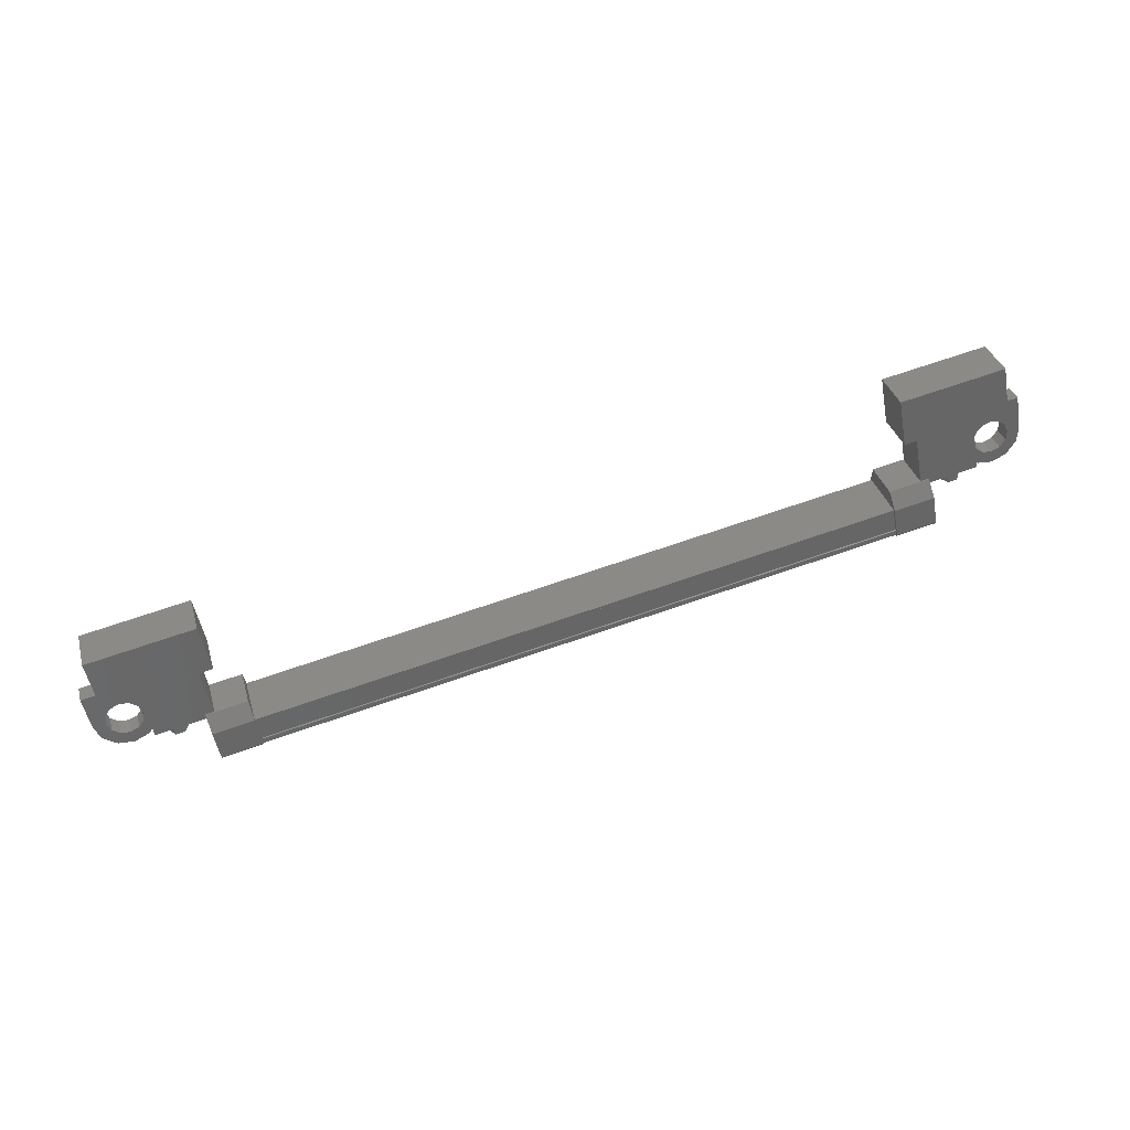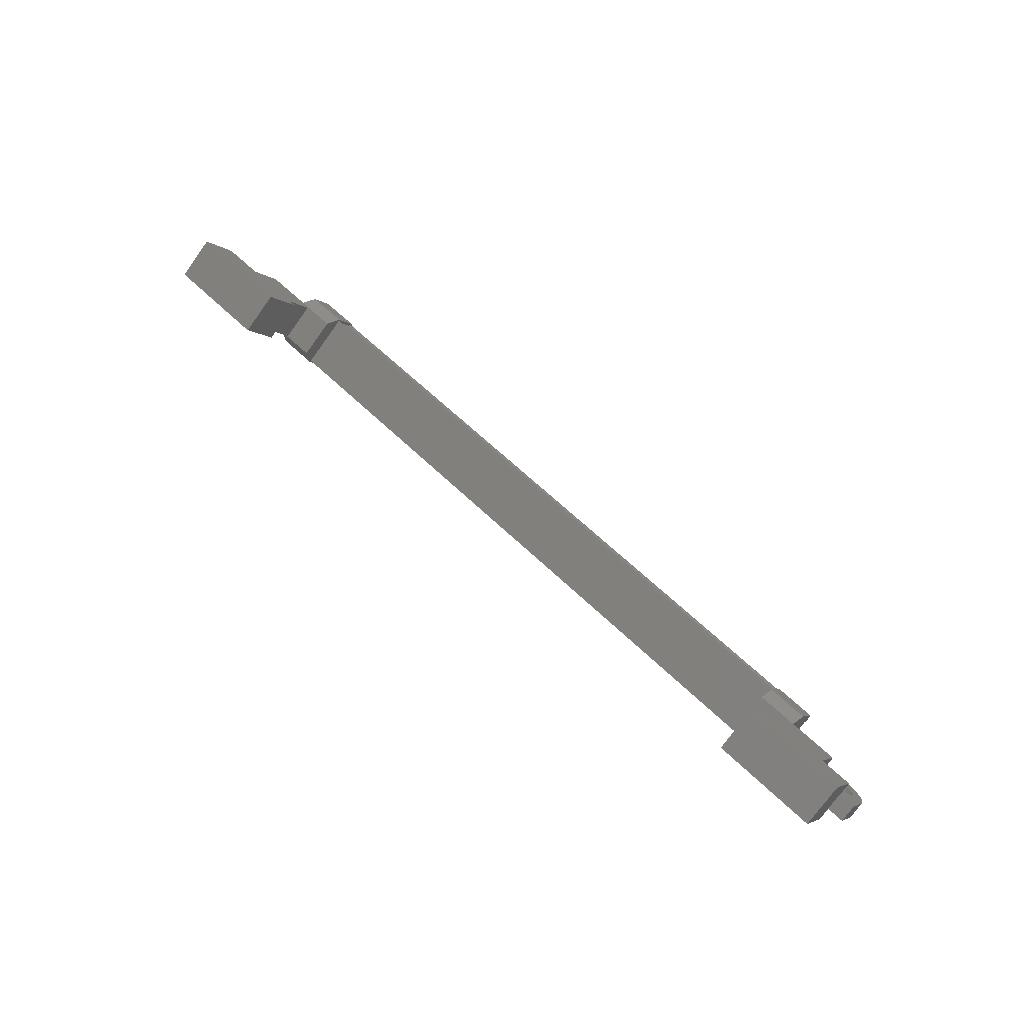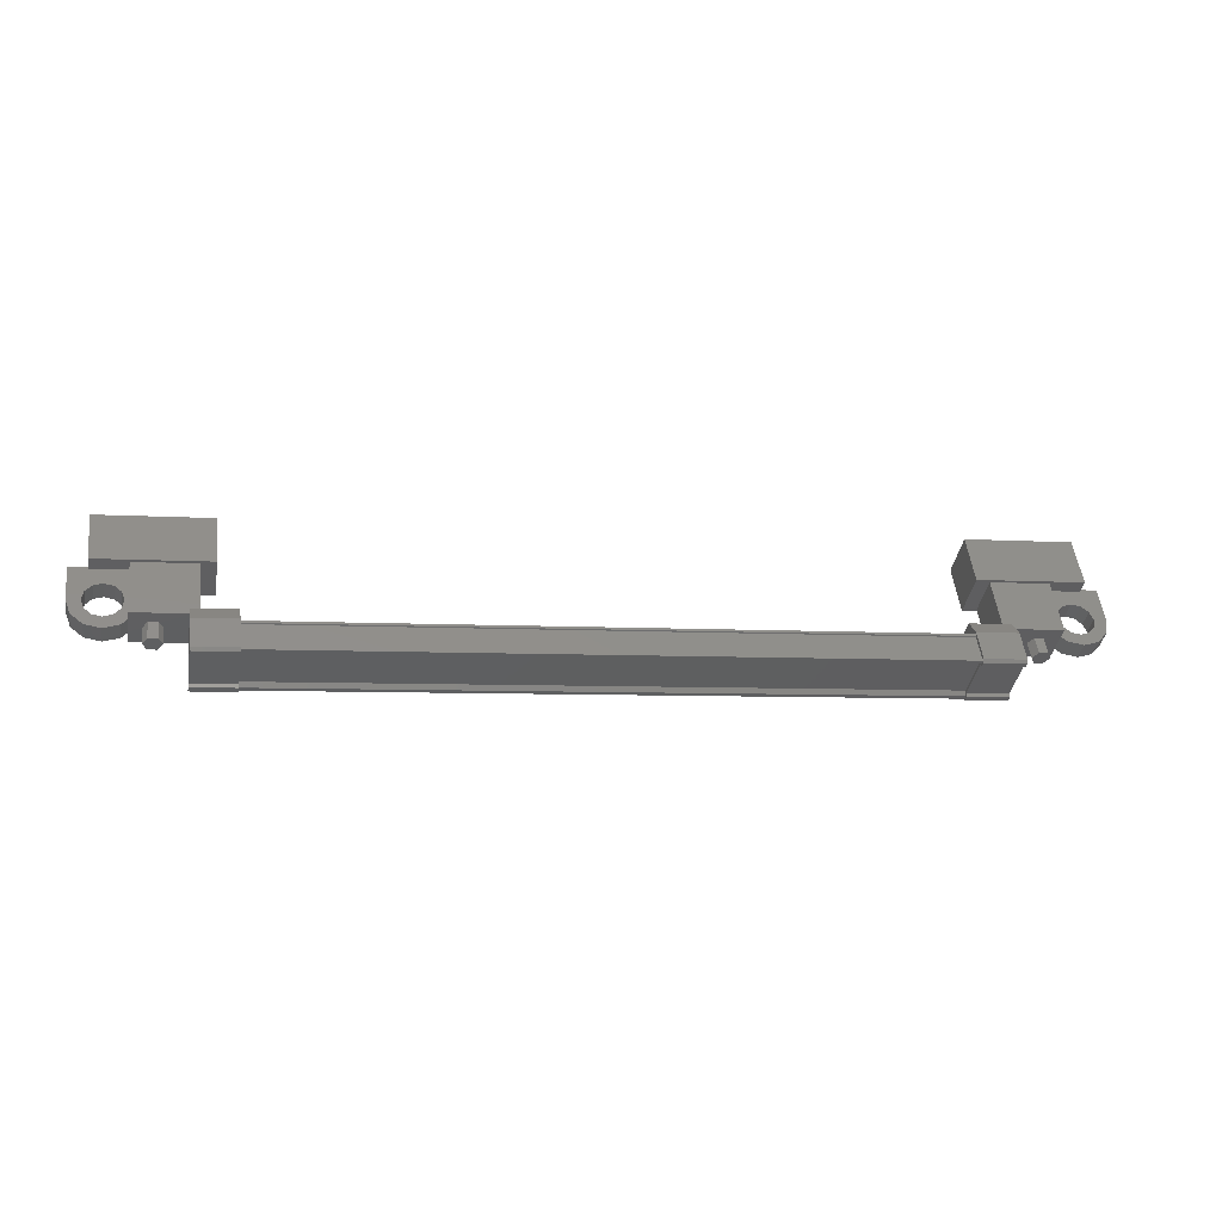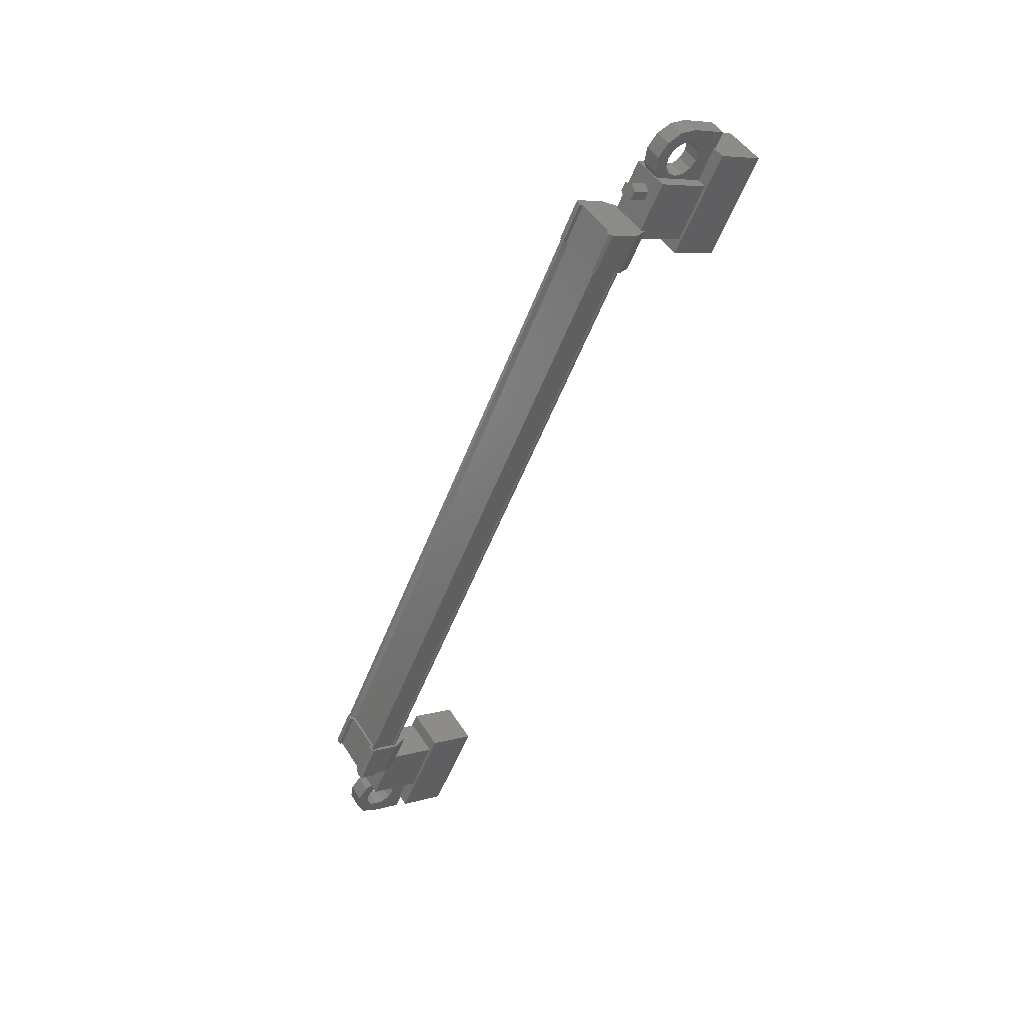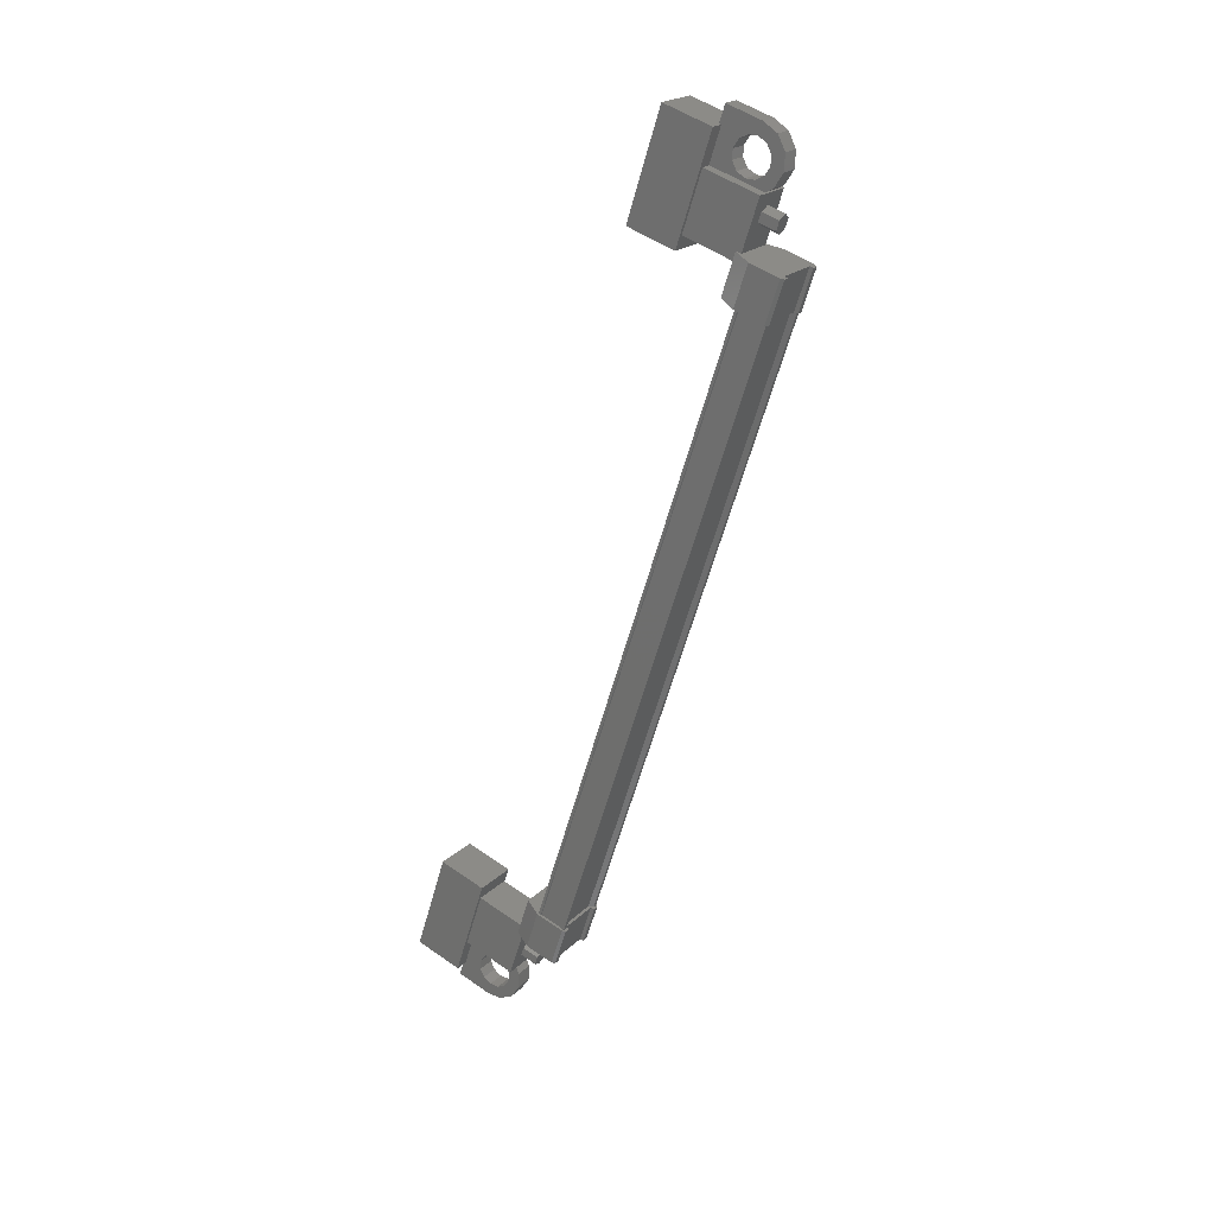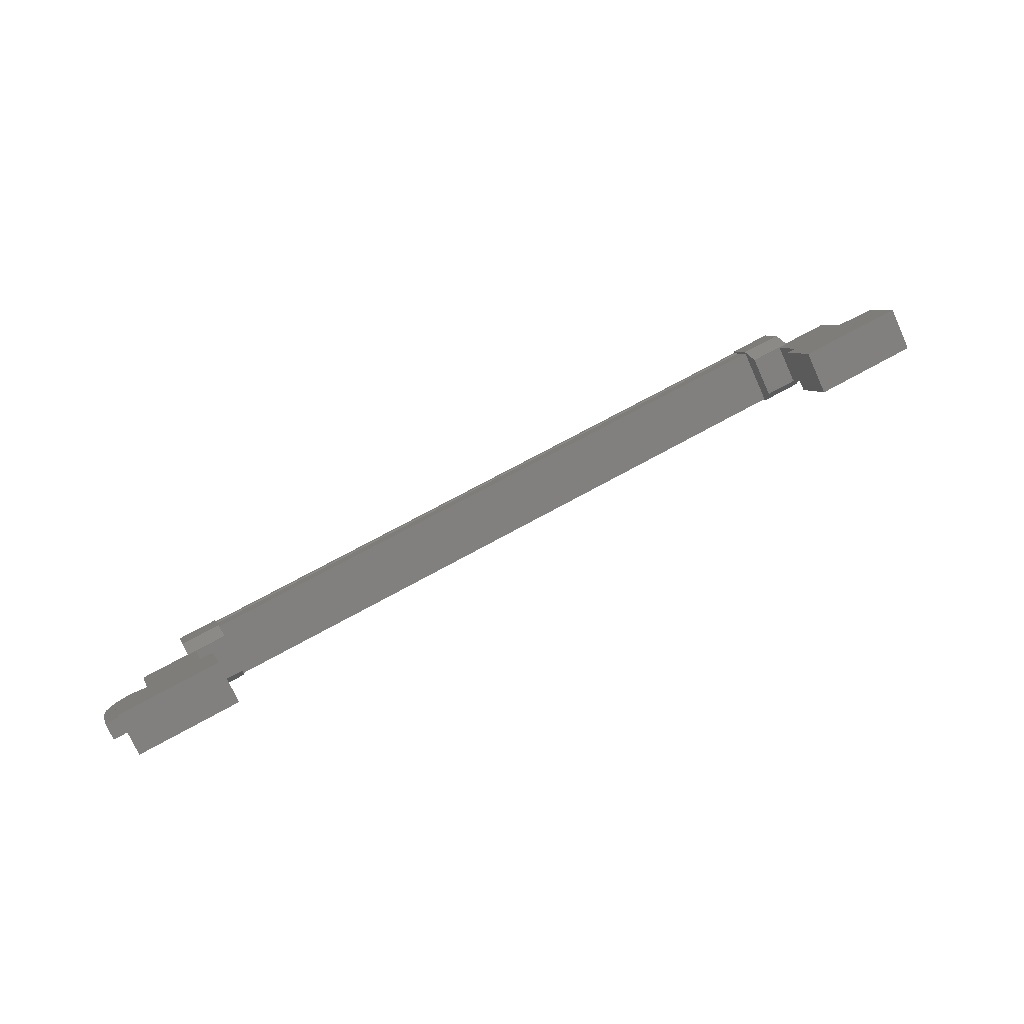
<metadata>
{"format":"stl","ext":"stl","renderer":"f3d","projection":"perspective","resolution":1024,"background":"white","views":[{"elev":71.3,"azim":161.1,"up":"+Y"},{"elev":60.2,"azim":45.0,"up":"+Y"},{"elev":-5.4,"azim":168.0,"up":"+Y"},{"elev":-54.4,"azim":68.9,"up":"+Z"},{"elev":-58.2,"azim":-105.0,"up":"+Z"},{"elev":66.6,"azim":-29.7,"up":"+Y"}]}
</metadata>
<code>
# stl→obj: 224 verts, 392 faces
v 408.2 -75.14 140.3
v 408.2 -74.72 140.6
v 408.3 -75.02 140.1
v 408.3 -74.6 140.4
v 408.6 -75.02 140.1
v 408.6 -74.6 140.4
v 408.7 -75.14 140.3
v 408.7 -74.72 140.6
v 408.6 -75.26 140.5
v 408.6 -74.84 140.7
v 408.3 -75.26 140.5
v 408.3 -74.84 140.7
v 386.6 -74.72 140.6
v 386.6 -75.14 140.3
v 386.5 -74.6 140.4
v 386.5 -75.02 140.1
v 386.2 -74.6 140.4
v 386.2 -75.02 140.1
v 386.1 -74.72 140.6
v 386.1 -75.14 140.3
v 386.2 -74.84 140.7
v 386.2 -75.26 140.5
v 386.5 -74.84 140.7
v 386.5 -75.26 140.5
v 386.4 -75.14 140.3
v 408.5 -75.14 140.3
v 407 -73.8 141.9
v 407 -73.1 140.9
v 410 -73.8 141.9
v 410 -73.1 140.9
v 410 -72.65 142.7
v 410 -71.95 141.7
v 407 -71.95 141.7
v 407 -72.65 142.7
v 384.8 -72.65 142.7
v 384.8 -71.95 141.7
v 384.8 -73.8 141.9
v 384.8 -73.1 140.9
v 387.8 -73.8 141.9
v 387.8 -73.1 140.9
v 387.8 -71.95 141.7
v 387.8 -72.65 142.7
v 407.2 -76.19 140.5
v 387.6 -76.12 140.4
v 407.2 -76.12 140.4
v 407.2 -75.98 140.4
v 388.4 -75.37 139.2
v 387.2 -75.26 139.2
v 388.4 -75.26 139.2
v 387.2 -74.56 139.7
v 407.6 -75.49 141
v 406.5 -76.19 140.6
v 407.6 -76.19 140.6
v 406.5 -76.23 140.5
v 387.6 -75.32 139.4
v 387.6 -75.37 139.3
v 407.2 -75.37 139.3
v 407.2 -75.31 139.2
v 387.6 -75.53 140.9
v 407.2 -75.53 140.9
v 387.6 -75.54 141
v 407.2 -75.54 141
v 387.6 -75.48 141
v 387.2 -76.19 140.6
v 387.2 -76.05 140.4
v 387.2 -76.23 140.5
v 387.2 -76.14 140.3
v 388.4 -76.23 140.5
v 407.6 -75.26 139.2
v 407.6 -75.38 139.4
v 407.6 -75.37 139.2
v 407.6 -75.46 139.3
v 406.5 -75.37 139.2
v 388.4 -75.46 139.3
v 388.4 -75.38 139.4
v 388.4 -74.56 139.7
v 407.2 -75.32 139.4
v 387.6 -75.98 140.4
v 406.5 -75.49 141
v 406.5 -76.05 140.4
v 406.5 -76.14 140.3
v 407.2 -76.04 140.6
v 387.6 -76.04 140.6
v 407.2 -76.07 140.6
v 387.6 -76.07 140.6
v 387.6 -76.19 140.5
v 409 -75.05 141
v 407.4 -74.43 140.1
v 409 -74.43 140.1
v 409 -73.15 140.9
v 409 -73.77 141.9
v 407.4 -73.15 140.9
v 407.4 -73.77 141.9
v 407.4 -75.05 141
v 385.8 -75.05 141
v 387.4 -75.05 141
v 385.8 -73.77 141.9
v 387.4 -73.77 141.9
v 385.8 -73.15 140.9
v 387.4 -73.15 140.9
v 387.4 -74.43 140.1
v 385.8 -74.43 140.1
v 410.5 -74.09 140.7
v 410.1 -74.09 140.7
v 410.1 -74.37 141.1
v 410.3 -74.23 140.9
v 410.5 -74.37 141.1
v 410.5 -73.54 141.7
v 410.5 -73.26 141.2
v 408.8 -73.54 141.7
v 408.8 -73.26 141.2
v 408.8 -74.09 140.7
v 409.2 -73.88 140.8
v 409.1 -74.09 140.7
v 385.6 -74.16 141.2
v 386.1 -74.37 141.1
v 386.1 -73.54 141.7
v 386.1 -73.26 141.2
v 384.4 -73.54 141.7
v 384.4 -73.26 141.2
v 384.4 -74.37 141.1
v 384.4 -74.09 140.7
v 384.5 -74.23 140.9
v 384.7 -74.09 140.7
v 384.7 -74.37 141.1
v 387.6 -75.31 139.2
v 387.6 -75.19 139.3
v 407.2 -75.19 139.3
v 387.6 -75.2 139.3
v 407.2 -75.2 139.3
v 387.6 -74.69 139.7
v 407.2 -74.69 139.7
v 387.6 -74.66 139.7
v 407.2 -74.66 139.7
v 387.6 -74.6 139.7
v 407.2 -74.6 139.7
v 407.2 -75.48 141
v 409.2 -74.16 141.2
v 408.8 -74.37 141.1
v 409.1 -74.37 141.1
v 409.2 -74.3 140.5
v 408.9 -74.44 140.4
v 409.4 -74.45 140.4
v 409.2 -74.7 140.3
v 409.6 -74.5 140.4
v 409.6 -74.79 140.2
v 409.9 -74.45 140.4
v 410.1 -74.7 140.3
v 410.1 -74.3 140.5
v 410.4 -74.44 140.4
v 410.1 -73.88 140.8
v 409.9 -73.73 140.9
v 409.6 -73.67 141
v 385.6 -73.88 140.8
v 386.1 -74.09 140.7
v 385.7 -74.09 140.7
v 385.7 -74.37 141.1
v 385.6 -74.58 141
v 385.9 -74.72 140.9
v 385.5 -74.73 140.9
v 385.6 -74.98 140.7
v 385.2 -74.78 140.8
v 385.2 -75.07 140.6
v 385 -74.73 140.9
v 384.8 -74.98 140.7
v 384.8 -74.58 141
v 384.5 -74.72 140.9
v 384.8 -74.16 141.2
v 385 -74.01 141.3
v 385.2 -73.95 141.4
v 387.2 -74.3 140.1
v 388.4 -74.3 140.1
v 388.4 -74.95 141.1
v 387.2 -74.95 141.1
v 387.2 -75.49 141
v 388.4 -75.49 141
v 388.4 -76.05 140.4
v 387.2 -75.38 139.4
v 387.2 -75.46 139.3
v 387.2 -75.37 139.2
v 388.4 -76.19 140.6
v 388.4 -76.14 140.3
v 407.6 -74.95 141.1
v 406.5 -74.95 141.1
v 406.5 -74.3 140.1
v 407.6 -74.3 140.1
v 407.6 -74.56 139.7
v 406.5 -74.56 139.7
v 406.5 -75.38 139.4
v 407.6 -76.05 140.4
v 407.6 -76.14 140.3
v 407.6 -76.23 140.5
v 406.5 -75.26 139.2
v 406.5 -75.46 139.3
v 385.6 -74.3 140.5
v 385.9 -74.44 140.4
v 385.5 -74.45 140.4
v 385.6 -74.7 140.3
v 385.2 -74.5 140.4
v 385.2 -74.79 140.2
v 385 -74.45 140.4
v 384.8 -74.7 140.3
v 384.8 -74.3 140.5
v 384.5 -74.44 140.4
v 384.8 -73.88 140.8
v 385 -73.73 140.9
v 385.2 -73.67 141
v 409.2 -74.58 141
v 408.9 -74.72 140.9
v 409.4 -74.73 140.9
v 409.2 -74.98 140.7
v 409.6 -74.78 140.8
v 409.6 -75.07 140.6
v 409.9 -74.73 140.9
v 410.1 -74.98 140.7
v 410.1 -74.58 141
v 410.4 -74.72 140.9
v 410.1 -74.16 141.2
v 409.9 -74.01 141.3
v 409.6 -73.95 141.4
v 385.5 -74.01 141.3
v 409.4 -74.01 141.3
v 409.4 -73.73 140.9
v 385.5 -73.73 140.9
f 1 2 3
f 3 2 4
f 4 5 3
f 6 5 4
f 7 5 6
f 6 8 7
f 7 8 9
f 9 8 10
f 10 11 9
f 12 11 10
f 1 11 12
f 12 2 1
f 13 14 15
f 15 14 16
f 16 17 15
f 18 17 16
f 19 17 18
f 18 20 19
f 19 20 21
f 21 20 22
f 22 23 21
f 24 23 22
f 13 23 24
f 24 14 13
f 18 16 25
f 25 16 14
f 14 24 25
f 11 1 26
f 26 1 3
f 3 5 26
f 5 7 26
f 26 7 9
f 9 11 26
f 24 22 25
f 25 22 20
f 20 18 25
f 27 28 29
f 29 28 30
f 30 31 29
f 32 31 30
f 33 31 32
f 32 28 33
f 33 28 34
f 34 28 27
f 27 31 34
f 29 31 27
f 35 36 37
f 37 36 38
f 38 39 37
f 40 39 38
f 41 39 40
f 40 36 41
f 41 36 42
f 42 36 35
f 35 39 42
f 37 39 35
f 40 38 36
f 30 28 32
f 41 42 39
f 33 34 31
f 43 44 45
f 45 44 46
f 47 48 49
f 49 48 50
f 51 52 53
f 53 52 54
f 55 56 57
f 57 56 58
f 59 60 61
f 61 60 62
f 62 63 61
f 64 65 66
f 66 65 67
f 67 68 66
f 69 70 71
f 71 70 72
f 72 73 71
f 74 47 75
f 75 47 49
f 49 76 75
f 50 76 49
f 57 77 55
f 55 77 46
f 46 78 55
f 44 78 46
f 51 79 52
f 52 79 80
f 80 54 52
f 81 54 80
f 82 83 84
f 84 83 85
f 85 43 84
f 86 43 85
f 44 43 86
f 87 88 89
f 89 88 90
f 90 91 89
f 92 91 90
f 93 91 92
f 92 88 93
f 93 88 94
f 94 88 87
f 87 91 94
f 89 91 87
f 95 96 97
f 97 96 98
f 98 99 97
f 100 99 98
f 101 99 100
f 100 96 101
f 101 96 102
f 102 96 95
f 95 99 102
f 97 99 95
f 103 104 105
f 105 104 106
f 106 107 105
f 103 107 106
f 108 107 103
f 103 109 108
f 108 109 110
f 110 109 111
f 111 112 110
f 113 112 111
f 114 112 113
f 115 116 117
f 117 116 118
f 118 119 117
f 120 119 118
f 121 119 120
f 120 122 121
f 121 122 123
f 123 122 124
f 124 125 123
f 121 125 124
f 123 125 121
f 56 126 58
f 58 126 127
f 127 128 58
f 129 128 127
f 130 128 129
f 129 131 130
f 130 131 132
f 132 131 133
f 133 134 132
f 135 134 133
f 136 134 135
f 135 63 136
f 136 63 137
f 137 63 62
f 138 110 139
f 139 110 112
f 112 140 139
f 114 140 112
f 112 140 114
f 114 141 112
f 112 141 142
f 142 141 143
f 143 144 142
f 145 144 143
f 146 144 145
f 145 147 146
f 146 147 148
f 148 147 149
f 149 150 148
f 104 150 149
f 103 150 104
f 104 151 103
f 103 151 109
f 109 151 152
f 152 153 109
f 154 118 155
f 155 118 116
f 116 156 155
f 157 156 116
f 116 156 157
f 157 158 116
f 116 158 159
f 159 158 160
f 160 161 159
f 162 161 160
f 163 161 162
f 162 164 163
f 163 164 165
f 165 164 166
f 166 167 165
f 125 167 166
f 121 167 125
f 125 168 121
f 121 168 119
f 119 168 169
f 169 170 119
f 50 171 76
f 76 171 172
f 172 173 76
f 171 173 172
f 174 173 171
f 171 175 174
f 174 175 173
f 173 175 176
f 176 76 173
f 177 76 176
f 75 76 177
f 177 178 75
f 75 178 74
f 74 178 179
f 179 47 74
f 180 47 179
f 48 47 180
f 180 178 48
f 48 178 50
f 50 178 65
f 65 175 50
f 64 175 65
f 176 175 64
f 64 181 176
f 176 181 177
f 177 181 68
f 68 182 177
f 67 182 68
f 177 182 67
f 67 65 177
f 177 65 178
f 51 183 79
f 79 183 184
f 184 185 79
f 183 185 184
f 186 185 183
f 183 187 186
f 186 187 185
f 185 187 188
f 188 79 185
f 189 79 188
f 80 79 189
f 189 190 80
f 80 190 81
f 81 190 191
f 191 54 81
f 192 54 191
f 53 54 192
f 192 190 53
f 53 190 51
f 51 190 70
f 70 187 51
f 69 187 70
f 188 187 69
f 69 193 188
f 188 193 189
f 189 193 73
f 73 194 189
f 72 194 73
f 189 194 72
f 72 70 189
f 189 70 190
f 156 155 195
f 195 155 196
f 196 197 195
f 198 197 196
f 199 197 198
f 198 200 199
f 199 200 201
f 201 200 202
f 202 203 201
f 204 203 202
f 124 203 204
f 204 122 124
f 124 122 205
f 205 122 120
f 120 206 205
f 207 206 120
f 140 139 208
f 208 139 209
f 209 210 208
f 211 210 209
f 212 210 211
f 211 213 212
f 212 213 214
f 214 213 215
f 215 216 214
f 217 216 215
f 105 216 217
f 217 107 105
f 105 107 218
f 218 107 108
f 108 219 218
f 220 219 108
f 119 170 117
f 117 170 221
f 221 115 117
f 138 222 110
f 110 222 220
f 220 108 110
f 109 153 111
f 111 153 223
f 223 113 111
f 154 224 118
f 118 224 207
f 207 120 118
f 69 71 193
f 193 71 73
f 59 83 60
f 60 83 82
f 68 181 66
f 66 181 64
f 104 103 106
f 51 187 183
f 139 140 138
f 157 116 115
f 103 105 107
f 101 102 99
f 93 94 91
f 121 124 122
f 180 179 178
f 140 112 139
f 50 175 171
f 192 191 190
f 88 92 90
f 100 98 96
f 156 116 155
f 155 156 154
f 224 115 221
f 224 221 207
f 207 221 170
f 170 206 207
f 169 206 170
f 205 206 169
f 169 168 205
f 205 168 124
f 104 105 151
f 151 105 218
f 218 152 151
f 219 152 218
f 153 152 219
f 219 220 153
f 153 220 223
f 223 220 222
f 222 113 223
f 155 116 196
f 196 116 159
f 159 198 196
f 161 198 159
f 200 198 161
f 161 163 200
f 200 163 202
f 202 163 165
f 165 204 202
f 167 204 165
f 122 204 167
f 167 121 122
f 103 107 150
f 150 107 217
f 217 148 150
f 215 148 217
f 146 148 215
f 215 213 146
f 146 213 144
f 144 213 211
f 211 142 144
f 209 142 211
f 112 142 209
f 209 139 112
f 222 138 113
f 113 138 140
f 140 114 113
f 208 114 140
f 141 114 208
f 208 210 141
f 141 210 143
f 143 210 212
f 212 145 143
f 214 145 212
f 147 145 214
f 214 216 147
f 147 216 149
f 149 216 105
f 105 104 149
f 224 154 115
f 115 154 156
f 156 157 115
f 195 157 156
f 158 157 195
f 195 197 158
f 158 197 160
f 160 197 199
f 199 162 160
f 201 162 199
f 164 162 201
f 201 203 164
f 164 203 166
f 166 203 124
f 124 125 166
f 168 125 124

</code>
